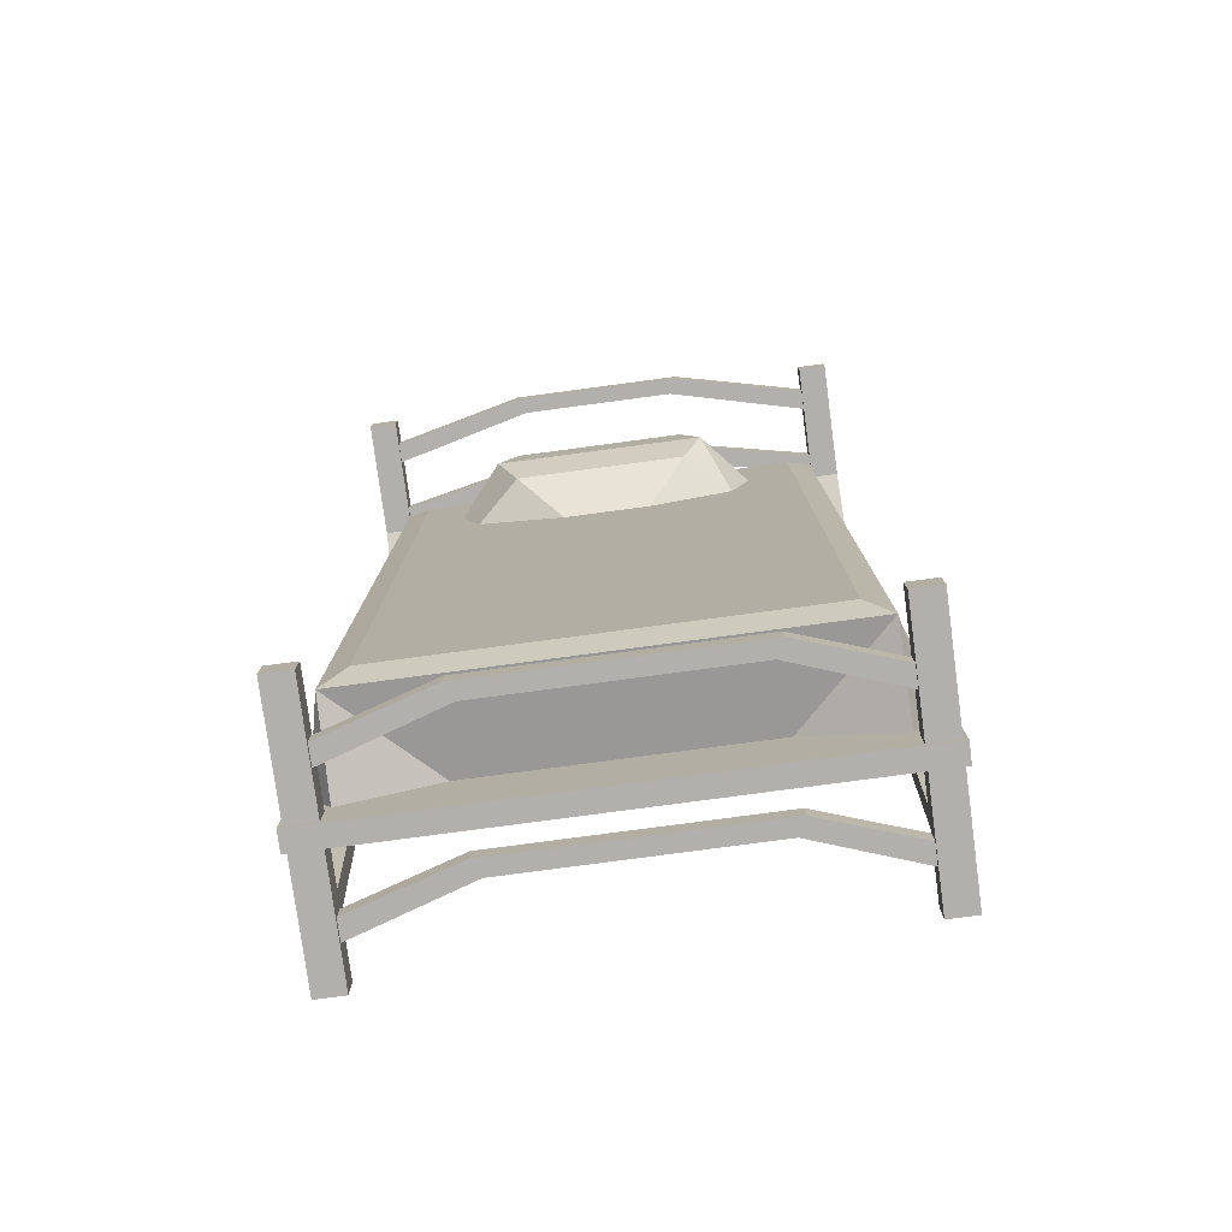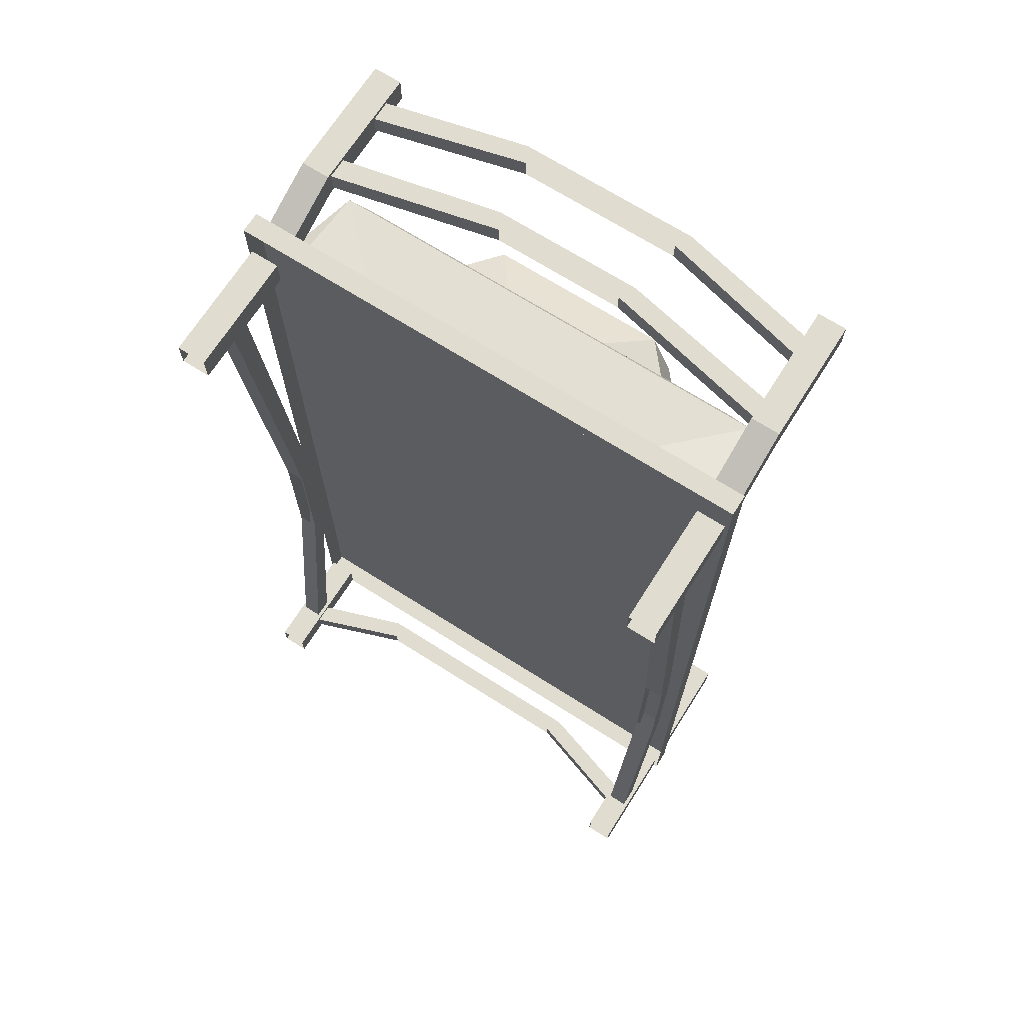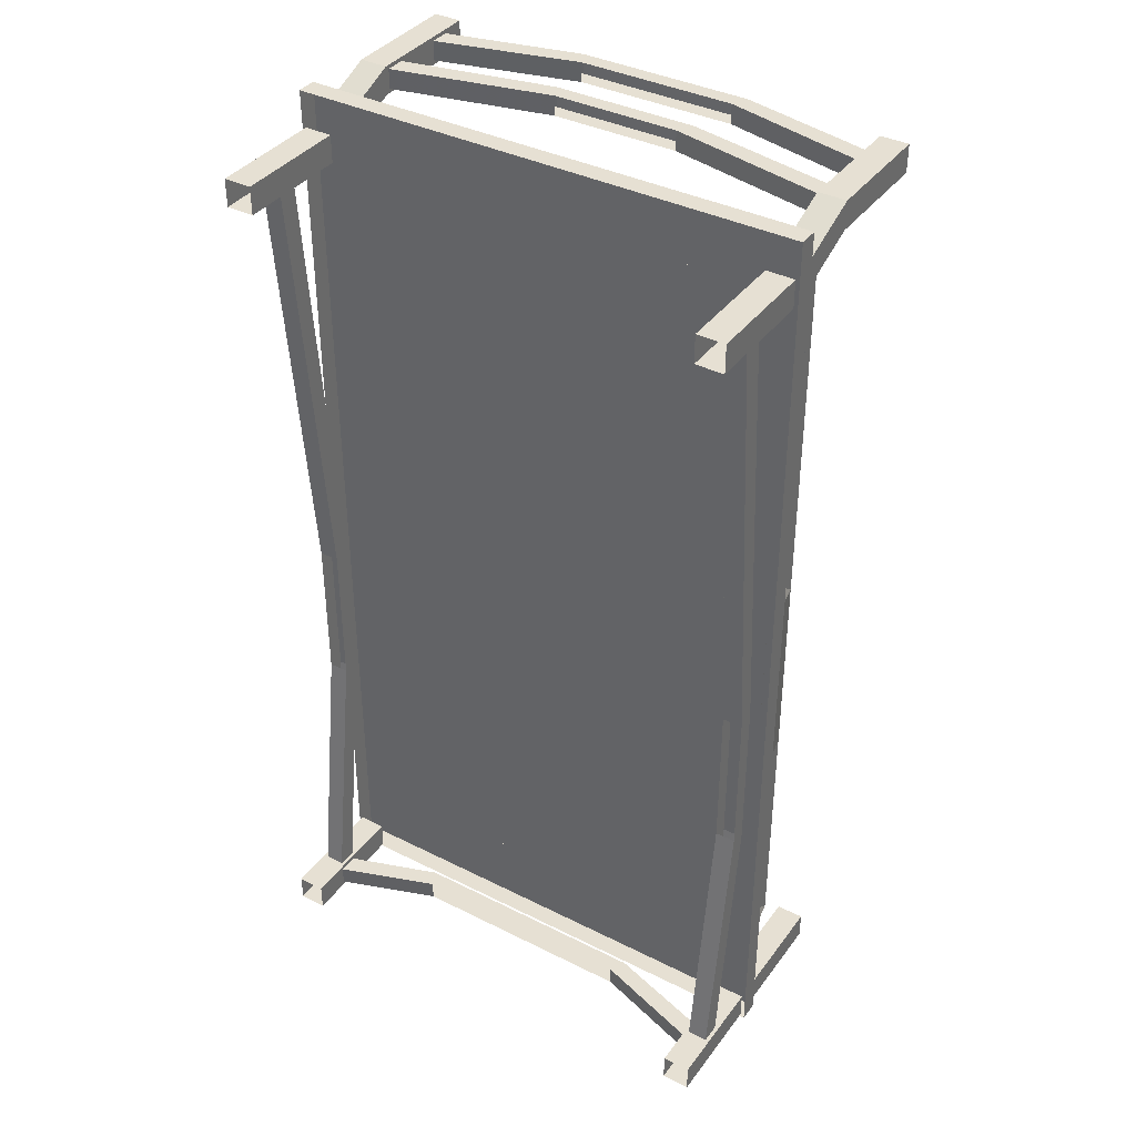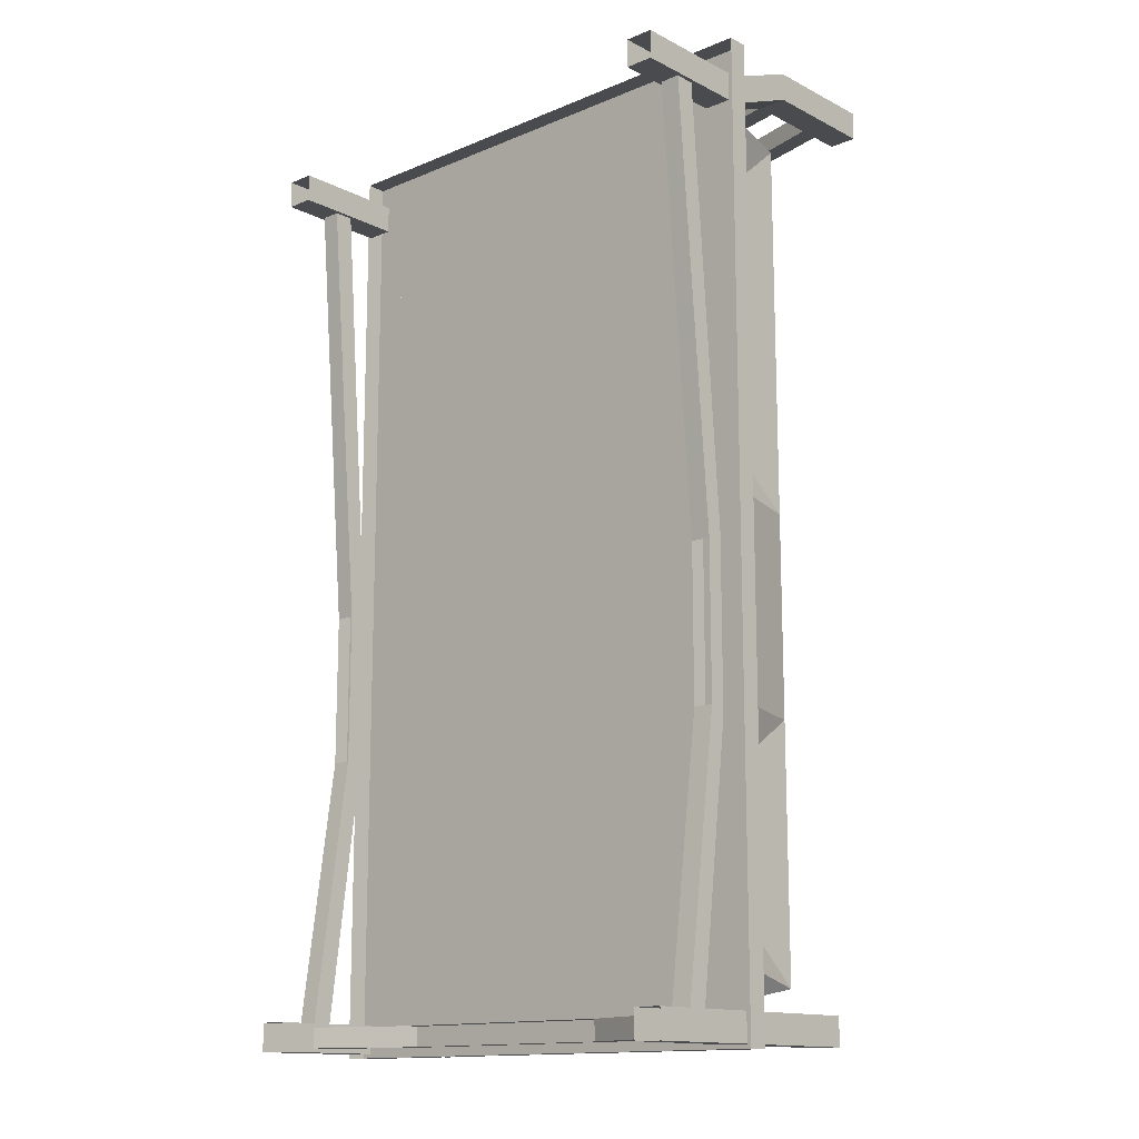
<metadata>
{"format":"obj","ext":"obj","renderer":"f3d","projection":"perspective","resolution":1024,"background":"white","views":[{"elev":-78.6,"azim":7.6,"up":"+Z"},{"elev":69.6,"azim":-147.6,"up":"+Z"},{"elev":38.3,"azim":-147.6,"up":"+Z"},{"elev":-14.1,"azim":-137.7,"up":"+Z"}]}
</metadata>
<code>
v -0.4375 -0.4453 0.8594
v -0.4375 -0.4453 0.8203
v -0.1406 -0.5078 0.8203
v -0.1406 -0.5078 0.8594
v -0.125 -0.4766 0.8594
v -0.4375 -0.4062 0.8594
v -0.4375 -0.3984 0.8672
v -0.4375 -0.4844 0.8672
v -0.4375 -0.4844 0.8125
v -0.4375 -0.3984 0.8125
v -0.4375 -0.4062 0.8203
v -0.125 -0.4766 0.8203
v 0.125 -0.4766 0.8203
v 0.1406 -0.5078 0.8203
v 0.1406 -0.5078 0.8594
v 0.125 -0.4766 0.8594
v 0.4375 -0.4453 0.8594
v 0.4375 -0.4062 0.8594
v 0.4375 -0.4062 0.8203
v 0.4375 -0.4453 0.8203
v 0.4375 -0.4844 0.8125
v 0.4375 -0.4844 0.8672
v 0.4375 -0.3984 0.8672
v 0.4375 -0.3984 0.8125
v -0.4375 -0.2656 0.8125
v -0.4922 -0.2656 0.8125
v -0.4922 -0.3984 0.8672
v -0.4922 -0.6328 0.8672
v -0.4375 -0.6328 0.8672
v -0.4375 -0.5859 0.8594
v -0.4375 -0.5469 0.8594
v -0.4375 -0.5469 0.8203
v -0.4375 -0.5859 0.8203
v -0.4375 -0.6328 0.8125
v -0.4922 -0.3984 0.8125
v -0.4375 -0.2656 0.7578
v -0.1719 -0.6484 0.8203
v -0.1719 -0.6484 0.8594
v -0.1562 -0.6172 0.8594
v -0.1562 -0.6172 0.8203
v 0.1719 -0.6484 0.8203
v 0.1719 -0.6484 0.8594
v 0.1562 -0.6172 0.8594
v 0.4375 -0.5859 0.8594
v 0.4375 -0.5469 0.8594
v 0.4375 -0.5469 0.8203
v 0.1562 -0.6172 0.8203
v 0.4375 -0.5859 0.8203
v 0.4375 -0.6328 0.8125
v 0.4375 -0.6328 0.8672
v 0.4375 -0.2656 0.7578
v 0.4375 -0.2656 0.8125
v 0.4922 -0.3984 0.8672
v 0.4922 -0.2656 0.8125
v 0.4922 -0.3984 0.8125
v 0.4922 -0.2656 0.7578
v 0.4922 -0.6328 0.8672
v 0.4922 -0.6328 0.8125
v -0.4922 -0.6328 0.8125
v -0.4922 -0.2656 0.7578
v -0.5 -0.2656 0.875
v -0.5 -0.2656 -0.9844
v 0.5 -0.2656 -0.9844
v 0.5 -0.2656 0.875
v 0.5 -0.2266 0.875
v -0.5 -0.2266 0.875
v -0.5 -0.2266 -0.9844
v 0.5 -0.2266 -0.9844
v 0.4453 -0.1875 -0.09375
v 0.4844 -0.1875 -0.09375
v 0.4844 -0.125 0.75
v 0.4453 -0.125 0.75
v 0.4453 -0.1562 -0.1094
v 0.4453 -0.1562 -0.4062
v 0.4453 -0.1875 -0.4219
v 0.4844 -0.1875 -0.4219
v 0.4844 -0.1562 -0.1094
v 0.4844 -0.08594 0.75
v 0.4922 -0.07031 0.75
v 0.4922 -0.1328 0.75
v 0.4375 -0.1328 0.75
v 0.4375 -0.07031 0.75
v 0.4453 -0.08594 0.75
v -0.4453 -0.125 0.75
v -0.4844 -0.125 0.75
v -0.4844 -0.1875 -0.09375
v -0.4453 -0.1875 -0.09375
v -0.4453 -0.1562 -0.1094
v -0.4453 -0.08594 0.75
v -0.4375 -0.1328 0.75
v -0.4922 -0.1328 0.75
v -0.4922 -0.07031 0.75
v -0.4844 -0.08594 0.75
v -0.4844 -0.1562 -0.1094
v -0.4844 -0.1562 -0.4062
v -0.4844 -0.1875 -0.4219
v -0.4453 -0.1875 -0.4219
v -0.4453 -0.1562 -0.4062
v -0.4453 -0.125 -0.9219
v -0.4453 -0.08594 -0.9219
v -0.4844 -0.08594 -0.9219
v -0.4844 -0.125 -0.9219
v -0.4375 -0.1328 -0.9219
v -0.4375 -0.07031 -0.9219
v -0.4922 -0.07031 -0.9219
v -0.4922 -0.1328 -0.9219
v -0.4922 -0.2266 -0.9219
v -0.4375 -0.2266 -0.9219
v -0.4375 -0.1328 -0.9766
v -0.4375 -0.1172 -0.9297
v -0.4375 -0.07812 -0.9297
v -0.4375 -0.07812 -0.9688
v -0.4375 -0.07031 -0.9766
v -0.4375 0 -0.9219
v -0.4922 0 -0.9219
v -0.4922 -0.2266 -0.9766
v 0.4844 -0.1562 -0.4062
v 0.4844 -0.125 -0.9219
v 0.4844 -0.08594 -0.9219
v 0.4453 -0.08594 -0.9219
v 0.4453 -0.125 -0.9219
v 0.4375 -0.1328 -0.9219
v 0.4922 -0.1328 -0.9219
v 0.4922 -0.07031 -0.9219
v 0.4375 -0.07031 -0.9219
v 0.4922 -0.2266 0.75
v 0.4375 -0.2266 0.75
v 0.4922 -0.2266 0.8047
v 0.4922 0 0.75
v 0.4922 0 0.8047
v 0.4375 -0.2266 0.8047
v 0.4375 0 0.8047
v 0.4375 0 0.75
v -0.4375 -0.2266 0.75
v -0.4922 -0.2266 0.75
v -0.4375 -0.07031 0.75
v -0.4922 0 0.75
v -0.4375 0 0.75
v -0.4922 0 0.8047
v -0.4922 -0.2266 0.8047
v -0.4375 0 0.8047
v -0.4375 -0.2266 0.8047
v 0.4922 -0.2266 -0.9766
v 0.4375 -0.2266 -0.9766
v 0.4375 -0.1328 -0.9766
v 0.4375 -0.07031 -0.9766
v 0.4922 0 -0.9766
v 0.4922 -0.2266 -0.9219
v 0.4375 -0.2266 -0.9219
v 0.4375 -0.1172 -0.9297
v 0.4375 -0.1172 -0.9688
v 0.4375 -0.07812 -0.9688
v 0.4375 -0.07812 -0.9297
v 0.4375 0 -0.9766
v 0.4922 0 -0.9219
v 0.4375 0 -0.9219
v -0.4375 -0.2266 -0.9766
v -0.4922 0 -0.9766
v -0.4375 -0.1172 -0.9688
v -0.2344 -0.1797 -0.9688
v -0.2344 -0.1797 -0.9297
v -0.2188 -0.1484 -0.9297
v -0.2188 -0.1484 -0.9688
v -0.4375 0 -0.9766
v 0.2422 -0.1484 -0.9297
v 0.2578 -0.1797 -0.9297
v 0.2578 -0.1797 -0.9688
v 0.2422 -0.1484 -0.9688
v 0.4922 -0.4922 -0.9766
v 0.4375 -0.4922 -0.9766
v 0.4375 -0.3984 -0.9766
v 0.4375 -0.3359 -0.9766
v 0.4922 -0.2656 -0.9766
v 0.4922 -0.2656 -0.9219
v 0.4922 -0.4922 -0.9219
v 0.4375 -0.4922 -0.9219
v 0.4375 -0.3984 -0.9219
v 0.4375 -0.3828 -0.9297
v 0.4375 -0.3828 -0.9688
v 0.4375 -0.3438 -0.9688
v 0.4375 -0.3438 -0.9297
v 0.4375 -0.3359 -0.9219
v 0.4375 -0.2656 -0.9766
v 0.4375 -0.2656 -0.9219
v -0.4375 -0.3984 -0.9766
v -0.4375 -0.3984 -0.9219
v -0.4375 -0.4922 -0.9219
v -0.4375 -0.4922 -0.9766
v -0.4922 -0.4922 -0.9766
v -0.4922 -0.2656 -0.9766
v -0.4375 -0.3359 -0.9766
v -0.4375 -0.3828 -0.9688
v -0.4375 -0.3828 -0.9297
v -0.4375 -0.3438 -0.9297
v -0.4375 -0.3359 -0.9219
v -0.4922 -0.4922 -0.9219
v -0.4375 -0.2656 -0.9766
v -0.4375 -0.2656 -0.9219
v -0.4375 -0.3438 -0.9688
v -0.2344 -0.4453 -0.9688
v -0.2344 -0.4453 -0.9297
v -0.2188 -0.4141 -0.9297
v -0.2188 -0.4141 -0.9688
v 0.2422 -0.4141 -0.9297
v 0.2578 -0.4453 -0.9297
v 0.2578 -0.4453 -0.9688
v 0.2422 -0.4141 -0.9688
v -0.4922 -0.2656 -0.9219
v -0.08594 -0.4531 0.3516
v 0.08594 -0.4531 0.3516
v 0.1641 -0.5312 0.4297
v -0.1719 -0.5312 0.4297
v -0.2578 -0.4531 0.4062
v -0.3828 -0.4531 0.3281
v -0.1797 -0.4531 0.2891
v 0.1172 -0.4531 0.2969
v 0.25 -0.4531 0.4062
v 0.2031 -0.5547 0.5156
v -0.2109 -0.5547 0.5156
v -0.2969 -0.4531 0.5156
v -0.3828 -0.4531 0.7031
v -0.4297 -0.4375 0.7344
v -0.4297 -0.4375 0.3281
v -0.4297 -0.4375 0
v -0.3828 -0.4531 -0.8125
v 0.3828 -0.4531 -0.8125
v 0.3828 -0.4531 0.3281
v 0.2891 -0.4531 0.5156
v 0.1641 -0.5547 0.6016
v -0.1719 -0.5547 0.6016
v -0.2578 -0.4531 0.6016
v -0.08594 -0.4531 0.6641
v 0.08594 -0.4531 0.6641
v 0.3828 -0.4531 0.7031
v 0.4297 -0.4375 0.7344
v -0.2578 -0.2656 0.7422
v -0.4297 -0.2656 0.7656
v -0.4688 -0.2656 0.7422
v -0.4297 -0.2656 0.5859
v -0.4297 -0.2656 0.3359
v -0.4297 -0.2656 0.1328
v -0.4688 -0.2656 0.007812
v -0.4688 -0.2656 -0.3828
v -0.4297 -0.4375 -0.3906
v -0.4297 -0.4375 -0.875
v 0.4297 -0.4375 -0.875
v 0.4297 -0.4375 -0.2812
v 0.4297 -0.4375 0.1094
v 0.4297 -0.4375 0.3281
v 0.25 -0.4531 0.6016
v -0.2578 -0.2656 -0.8438
v 0.2578 -0.2656 -0.8438
v -0.4297 -0.2656 -0.9062
v -0.4688 -0.2656 -0.8438
v -0.4297 -0.2656 -0.7188
v -0.4297 -0.2656 -0.5078
v 0.4297 -0.2656 -0.9062
v 0.4688 -0.2656 -0.8438
v 0.4297 -0.2656 -0.7188
v 0.4297 -0.2656 -0.3984
v 0.4688 -0.2656 -0.2734
v 0.4688 -0.2656 0.1172
v 0.4297 -0.2656 0.2422
v 0.4297 -0.2656 0.3359
v 0.4297 -0.2656 0.5859
v 0.2578 -0.2656 0.7422
v 0.4297 -0.2656 0.7656
v 0.4688 -0.2656 0.7422
f 1 2 3
f 1 3 4
f 1 6 7
f 1 7 8
f 1 8 2
f 2 8 9
f 2 9 10
f 2 10 11
f 3 14 4
f 4 14 15
f 16 18 19
f 16 19 13
f 14 20 15
f 15 20 17
f 17 20 21
f 17 21 22
f 17 22 18
f 18 22 23
f 18 23 24
f 18 24 19
f 19 24 21
f 19 21 20
f 6 5 12
f 6 12 11
f 6 11 7
f 7 11 10
f 7 10 25
f 8 29 30
f 8 30 31
f 8 31 32
f 8 32 9
f 9 32 33
f 9 33 34
f 10 36 25
f 30 33 37
f 30 37 38
f 31 39 40
f 31 40 32
f 38 37 41
f 38 41 42
f 43 45 46
f 43 46 47
f 42 41 48
f 42 48 44
f 44 48 49
f 44 49 50
f 44 50 45
f 45 50 22
f 45 22 21
f 45 21 46
f 46 21 49
f 46 49 48
f 51 24 23
f 51 23 52
f 54 53 55
f 54 55 56
f 53 57 58
f 53 58 55
f 49 58 50
f 50 58 57
f 29 34 33
f 29 33 30
f 35 59 28
f 35 28 27
f 35 27 60
f 60 27 26
f 59 34 28
f 28 34 29
f 61 64 65
f 61 65 66
f 61 66 62
f 62 66 67
f 62 67 63
f 63 67 68
f 63 68 64
f 64 68 65
f 69 70 71
f 69 71 72
f 69 75 70
f 70 75 76
f 73 83 78
f 73 78 77
f 84 85 86
f 84 86 87
f 86 96 87
f 87 96 97
f 98 100 101
f 98 101 95
f 96 102 97
f 97 102 99
f 103 108 109
f 103 109 110
f 103 110 111
f 103 111 104
f 104 111 112
f 104 112 113
f 104 113 114
f 105 115 116
f 105 116 106
f 106 116 107
f 117 119 120
f 117 120 74
f 75 121 76
f 76 121 118
f 80 128 126
f 128 80 129
f 128 129 130
f 92 139 137
f 139 92 91
f 139 91 140
f 139 140 141
f 141 140 142
f 143 147 123
f 143 123 148
f 149 122 144
f 144 122 145
f 145 122 150
f 145 150 151
f 145 151 146
f 146 151 152
f 146 152 153
f 146 153 125
f 146 125 154
f 125 156 154
f 124 147 155
f 147 124 123
f 109 108 157
f 109 113 159
f 109 159 110
f 110 159 160
f 110 160 161
f 111 162 163
f 111 163 112
f 112 159 113
f 113 164 114
f 89 88 94
f 89 94 93
f 150 122 125
f 150 125 153
f 150 166 151
f 151 166 167
f 152 168 165
f 152 165 153
f 115 158 116
f 140 91 135
f 80 79 129
f 161 160 167
f 161 167 166
f 169 173 174
f 169 174 175
f 169 175 170
f 170 175 176
f 170 176 177
f 170 177 171
f 171 177 178
f 171 178 179
f 171 179 172
f 172 179 180
f 172 180 181
f 172 181 182
f 172 182 183
f 182 184 183
f 185 186 187
f 185 187 188
f 185 191 192
f 185 192 193
f 185 193 186
f 186 193 194
f 186 194 195
f 187 196 189
f 187 189 188
f 191 197 198
f 191 198 195
f 191 195 199
f 191 199 192
f 192 200 193
f 193 200 201
f 194 202 203
f 194 203 199
f 194 199 195
f 178 177 182
f 178 182 181
f 178 205 179
f 179 205 206
f 180 207 204
f 180 204 181
f 200 206 201
f 201 206 205
f 196 208 190
f 196 190 189
f 1 4 5
f 1 5 6
f 2 11 3
f 3 11 12
f 3 12 13
f 3 13 14
f 4 15 5
f 5 15 16
f 16 15 17
f 16 17 18
f 13 19 14
f 14 19 20
f 7 25 26
f 7 26 27
f 7 27 8
f 8 27 28
f 8 28 29
f 9 34 35
f 9 35 10
f 10 35 36
f 30 38 39
f 30 39 31
f 32 40 37
f 32 37 33
f 38 42 39
f 39 42 43
f 43 42 44
f 43 44 45
f 47 46 41
f 47 41 37
f 47 37 40
f 46 48 41
f 52 23 53
f 52 53 54
f 56 55 24
f 56 24 51
f 55 58 21
f 55 21 24
f 58 49 21
f 50 57 53
f 50 53 22
f 22 53 23
f 35 60 36
f 35 34 59
f 61 62 63
f 61 63 64
f 69 72 73
f 69 73 74
f 69 74 75
f 70 76 77
f 70 77 78
f 70 78 71
f 71 78 79
f 71 79 80
f 71 80 81
f 71 81 72
f 72 81 82
f 72 82 83
f 72 83 73
f 84 87 88
f 84 88 89
f 84 89 90
f 84 90 85
f 85 90 91
f 85 91 92
f 85 92 93
f 85 93 86
f 86 93 94
f 86 94 95
f 86 95 96
f 87 97 88
f 88 97 98
f 98 97 99
f 98 99 100
f 95 101 96
f 96 101 102
f 99 102 103
f 99 103 104
f 99 104 100
f 100 104 101
f 101 104 105
f 101 105 102
f 102 105 106
f 102 106 103
f 103 106 107
f 103 107 108
f 104 114 105
f 105 114 115
f 77 76 117
f 117 76 118
f 117 118 119
f 74 120 75
f 75 120 121
f 118 121 122
f 118 122 123
f 118 123 124
f 118 124 119
f 119 124 120
f 120 124 125
f 120 125 122
f 120 122 121
f 81 80 126
f 81 126 127
f 128 130 131
f 131 130 132
f 131 132 127
f 127 132 133
f 133 129 79
f 133 79 82
f 82 79 78
f 82 78 83
f 134 135 91
f 134 91 90
f 136 92 137
f 136 137 138
f 141 142 138
f 138 142 134
f 143 144 145
f 143 145 146
f 143 146 147
f 148 123 149
f 149 123 122
f 146 154 147
f 125 124 155
f 125 155 156
f 109 157 116
f 109 116 158
f 109 158 113
f 110 161 162
f 110 162 111
f 112 163 160
f 112 160 159
f 158 164 113
f 89 93 92
f 89 92 136
f 89 136 90
f 150 153 165
f 150 165 166
f 151 167 152
f 152 167 168
f 161 166 162
f 162 166 165
f 160 163 168
f 160 168 167
f 169 170 171
f 169 171 172
f 169 172 173
f 172 183 173
f 184 182 174
f 174 182 177
f 174 177 175
f 175 177 176
f 185 188 189
f 185 189 190
f 185 190 191
f 186 195 196
f 186 196 187
f 190 197 191
f 192 199 200
f 193 201 202
f 193 202 194
f 178 181 204
f 178 204 205
f 179 206 180
f 180 206 207
f 199 203 200
f 200 203 207
f 200 207 206
f 201 205 202
f 202 205 204
f 195 198 208
f 195 208 196
f 209 210 211
f 209 211 212
f 209 212 213
f 210 217 211
f 211 217 218
f 211 218 212
f 212 218 219
f 212 219 220
f 212 220 213
f 217 228 218
f 218 228 229
f 218 229 230
f 218 230 219
f 219 230 231
f 219 231 220
f 228 250 229
f 229 250 233
f 229 233 230
f 230 233 232
f 230 232 231
f 209 213 214
f 209 214 215
f 209 215 216
f 209 216 210
f 210 216 217
f 213 220 214
f 214 220 221
f 214 221 222
f 214 222 223
f 216 227 217
f 217 227 228
f 220 231 221
f 221 231 232
f 221 232 233
f 221 233 234
f 221 234 235
f 221 235 222
f 222 235 236
f 222 236 237
f 222 237 238
f 222 238 239
f 222 239 240
f 222 240 223
f 227 249 234
f 227 234 228
f 228 234 250
f 249 264 265
f 249 265 235
f 249 235 234
f 235 266 236
f 266 235 267
f 267 235 268
f 268 235 265
f 233 250 234
f 214 223 224
f 214 224 225
f 214 225 215
f 215 225 216
f 216 225 226
f 216 226 227
f 223 240 241
f 223 241 224
f 224 241 242
f 224 242 243
f 224 243 244
f 224 244 225
f 225 244 245
f 225 245 226
f 226 245 246
f 226 246 247
f 226 247 248
f 226 248 227
f 227 248 249
f 251 252 246
f 251 246 245
f 251 245 253
f 253 245 254
f 254 245 255
f 255 245 256
f 256 245 244
f 256 244 243
f 246 257 258
f 246 258 259
f 246 259 247
f 247 259 260
f 247 260 261
f 247 261 248
f 248 261 262
f 248 262 263
f 248 263 264
f 248 264 249
f 252 257 246

</code>
